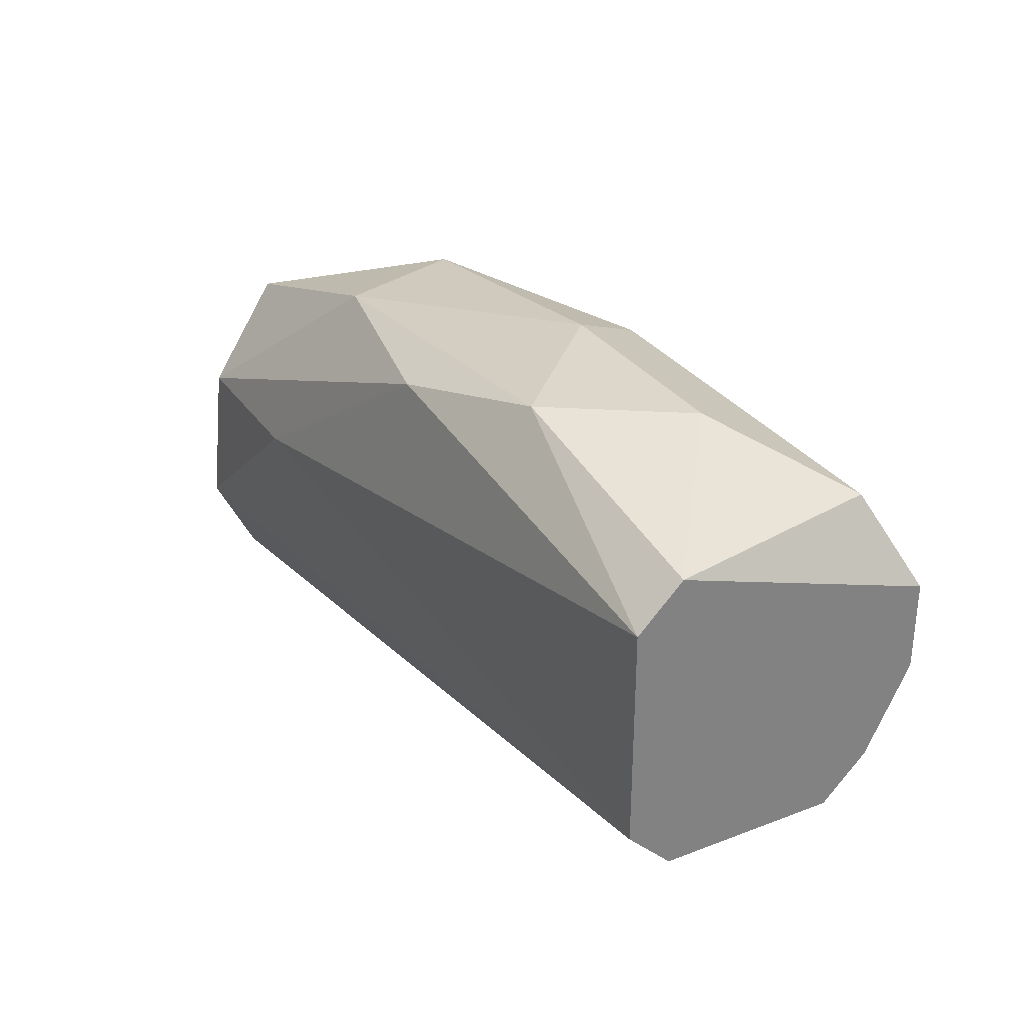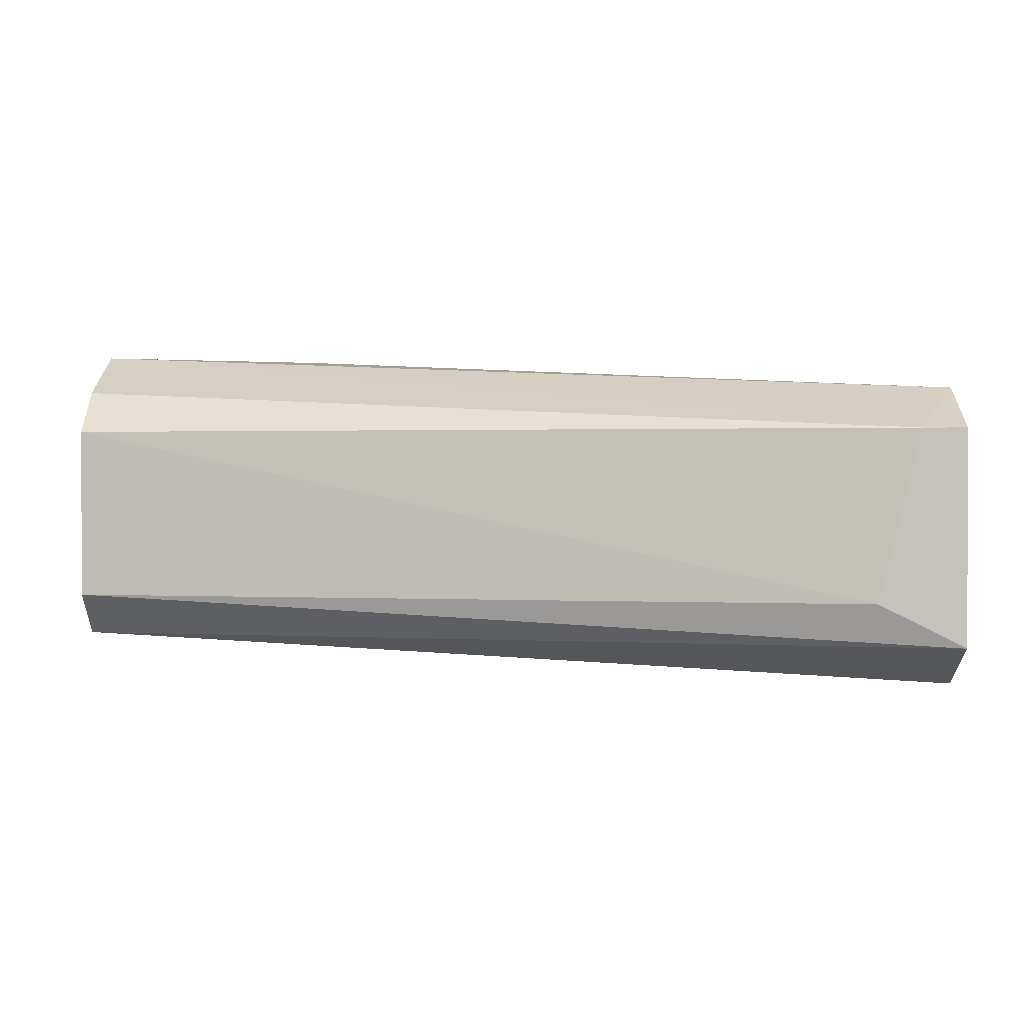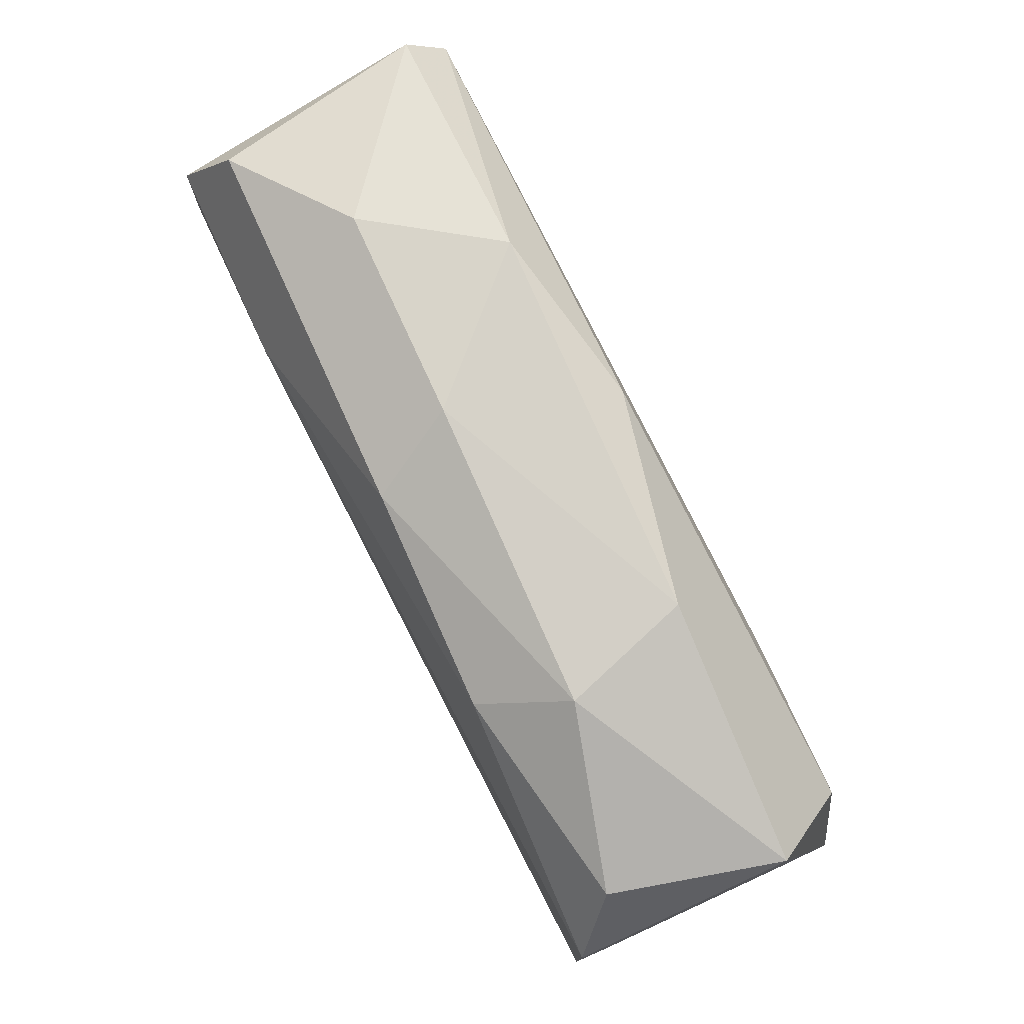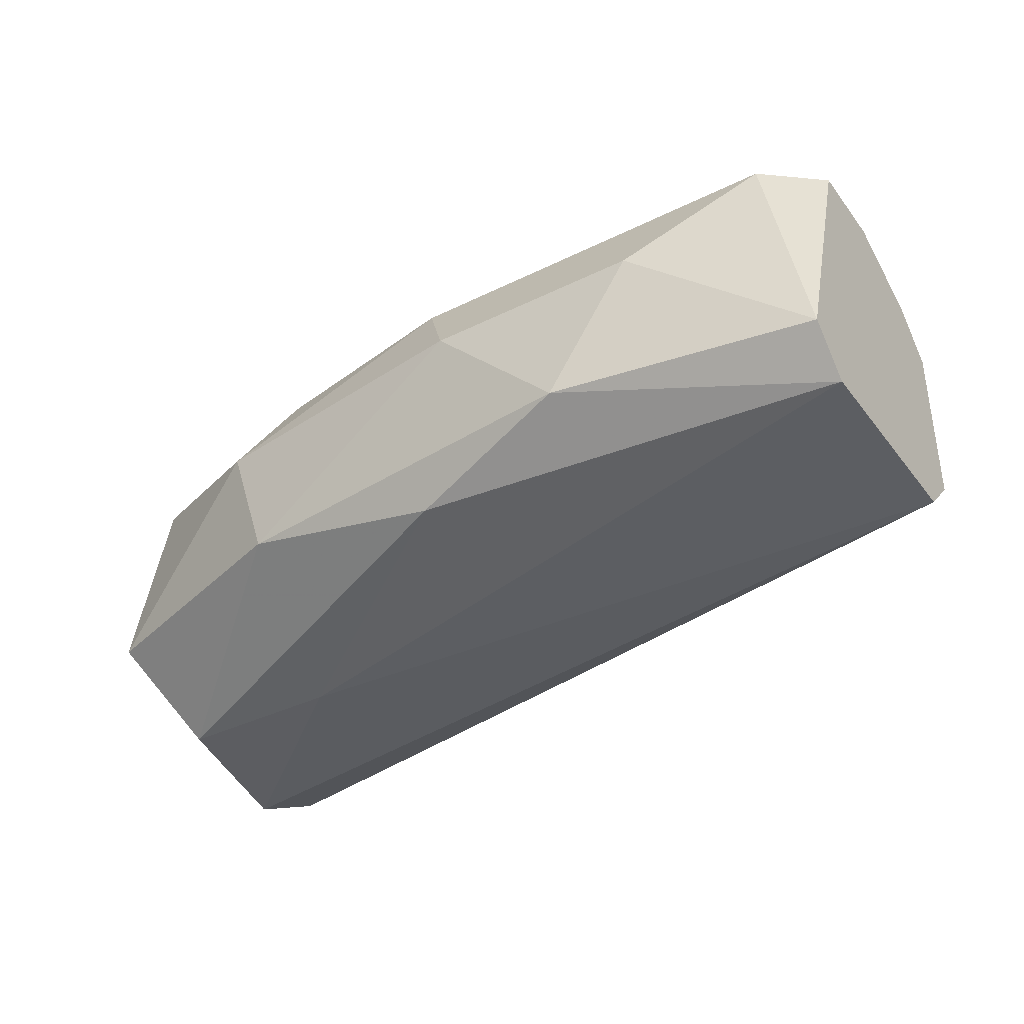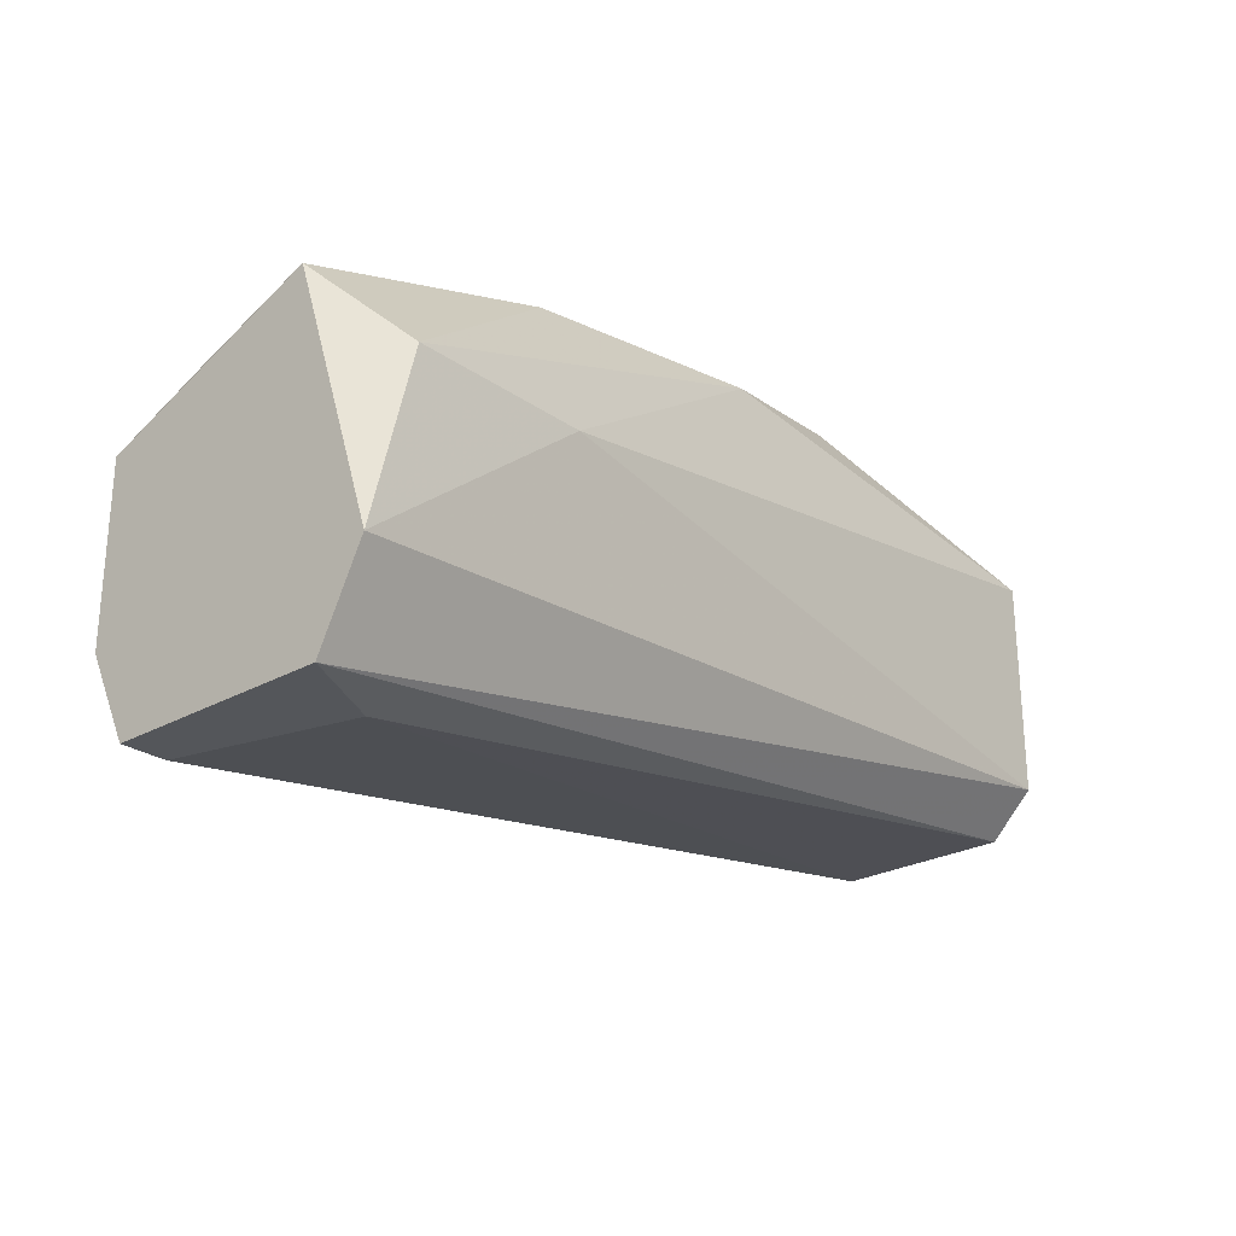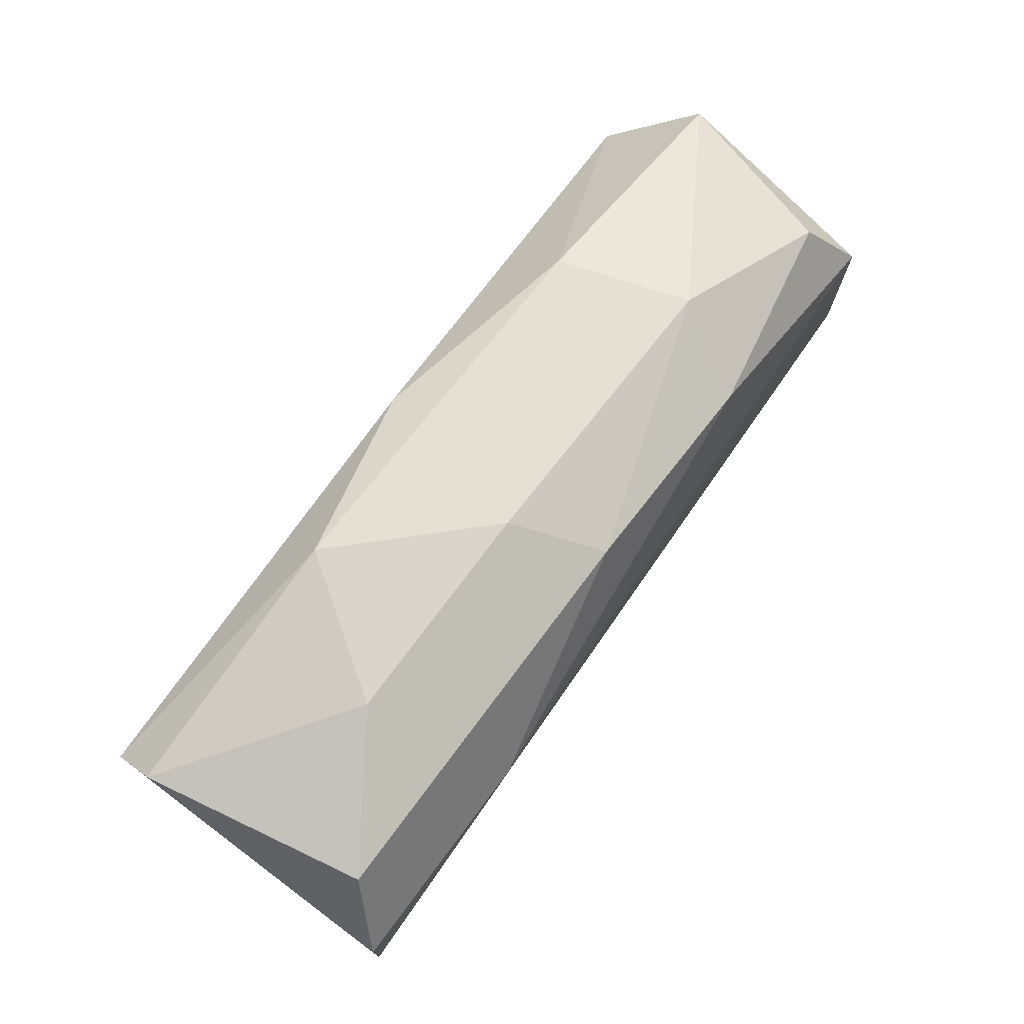
<metadata>
{"format":"obj","ext":"obj","renderer":"f3d","projection":"perspective","resolution":1024,"background":"white","views":[{"elev":30.6,"azim":61.3,"up":"+Z"},{"elev":0.9,"azim":-177.9,"up":"+Y"},{"elev":75.7,"azim":-114.5,"up":"+Z"},{"elev":-36.8,"azim":32.6,"up":"+Y"},{"elev":-25.7,"azim":-48.1,"up":"+Z"},{"elev":74.2,"azim":126.7,"up":"+Z"}]}
</metadata>
<code>
v -0.1076 -0.0072 0.05442
v -0.1076 0.002913 0.05442
v -0.06517 -0.005178 0.06049
v -0.06517 0.006959 0.0706
v -0.1056 0.002913 0.0706
v -0.1056 -0.009223 0.06656
v -0.06517 -0.0072 0.07262
v -0.06517 0.002913 0.06049
v -0.08337 0.000891 0.07667
v -0.0955 -0.005178 0.07465
v -0.1076 0.004936 0.06656
v -0.06517 -0.0072 0.06251
v -0.06719 0.004936 0.07465
v -0.0773 -0.005178 0.07667
v -0.06517 0.006959 0.06656
v -0.1076 -0.005178 0.0706
v -0.08539 0.004936 0.07465
v -0.1076 -0.009223 0.05847
v -0.1076 0.004936 0.05847
v -0.09752 0.000891 0.07465
v -0.08539 -0.0072 0.07465
v -0.1036 -0.005178 0.05442
v -0.07528 0.006959 0.0706
v -0.09752 -0.009223 0.06656
v -0.06517 -0.005178 0.07465
v -0.07326 0.000891 0.07667
v -0.0955 0.004936 0.07262
v -0.06517 0.004936 0.06251
v -0.1056 0.002913 0.05442
f 28 8 29
f 3 4 7
f 4 3 8
f 2 1 11
f 1 3 12
f 3 7 12
f 9 10 14
f 4 8 15
f 6 10 16
f 11 1 16
f 5 11 16
f 13 4 17
f 9 13 17
f 1 12 18
f 16 1 18
f 6 16 18
f 2 11 19
f 10 9 20
f 5 16 20
f 16 10 20
f 9 17 20
f 10 6 21
f 7 14 21
f 14 10 21
f 1 2 22
f 3 1 22
f 8 3 22
f 4 15 23
f 17 4 23
f 19 11 23
f 15 19 23
f 12 7 24
f 18 12 24
f 6 18 24
f 21 6 24
f 7 21 24
f 7 4 25
f 4 13 25
f 14 7 25
f 14 25 26
f 13 9 26
f 9 14 26
f 25 13 26
f 11 5 27
f 5 20 27
f 20 17 27
f 17 23 27
f 23 11 27
f 15 8 28
f 15 28 29
f 2 19 29
f 19 15 29
f 22 2 29
f 8 22 29

</code>
